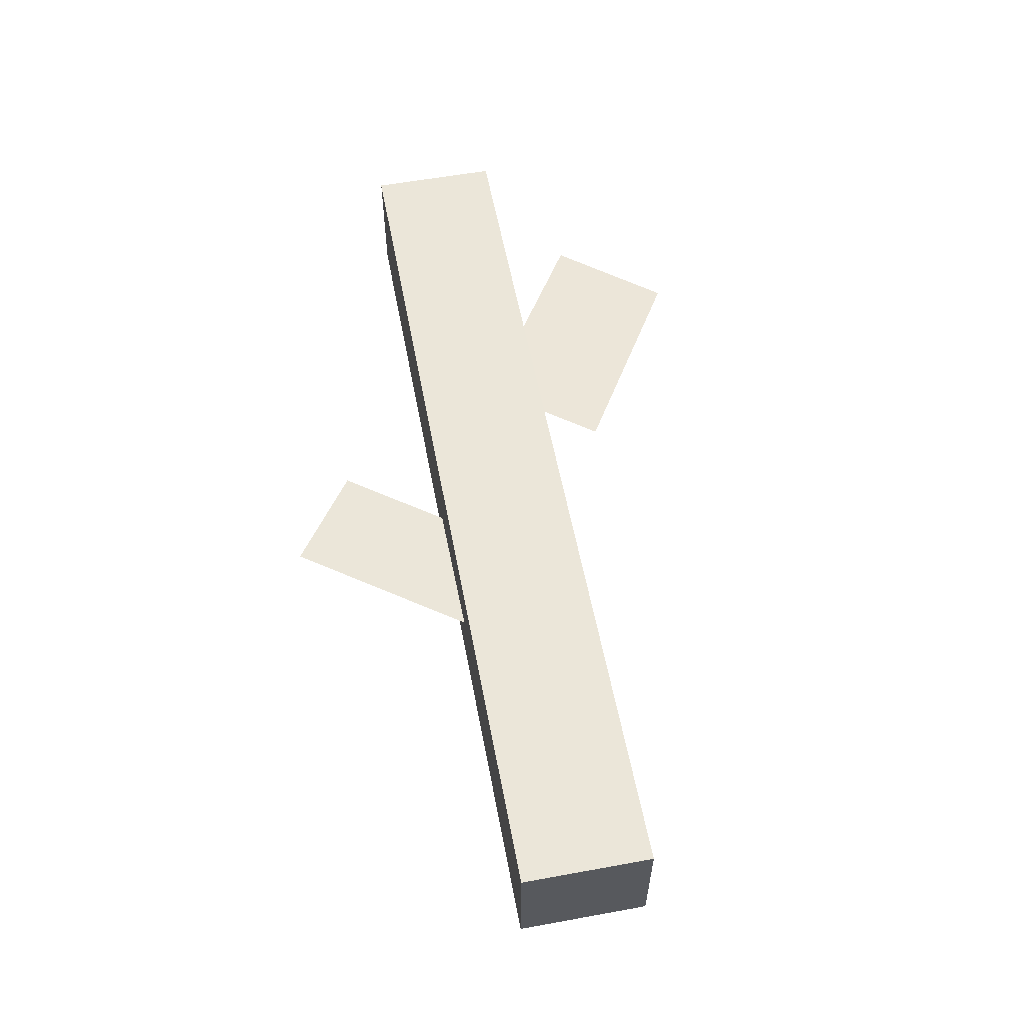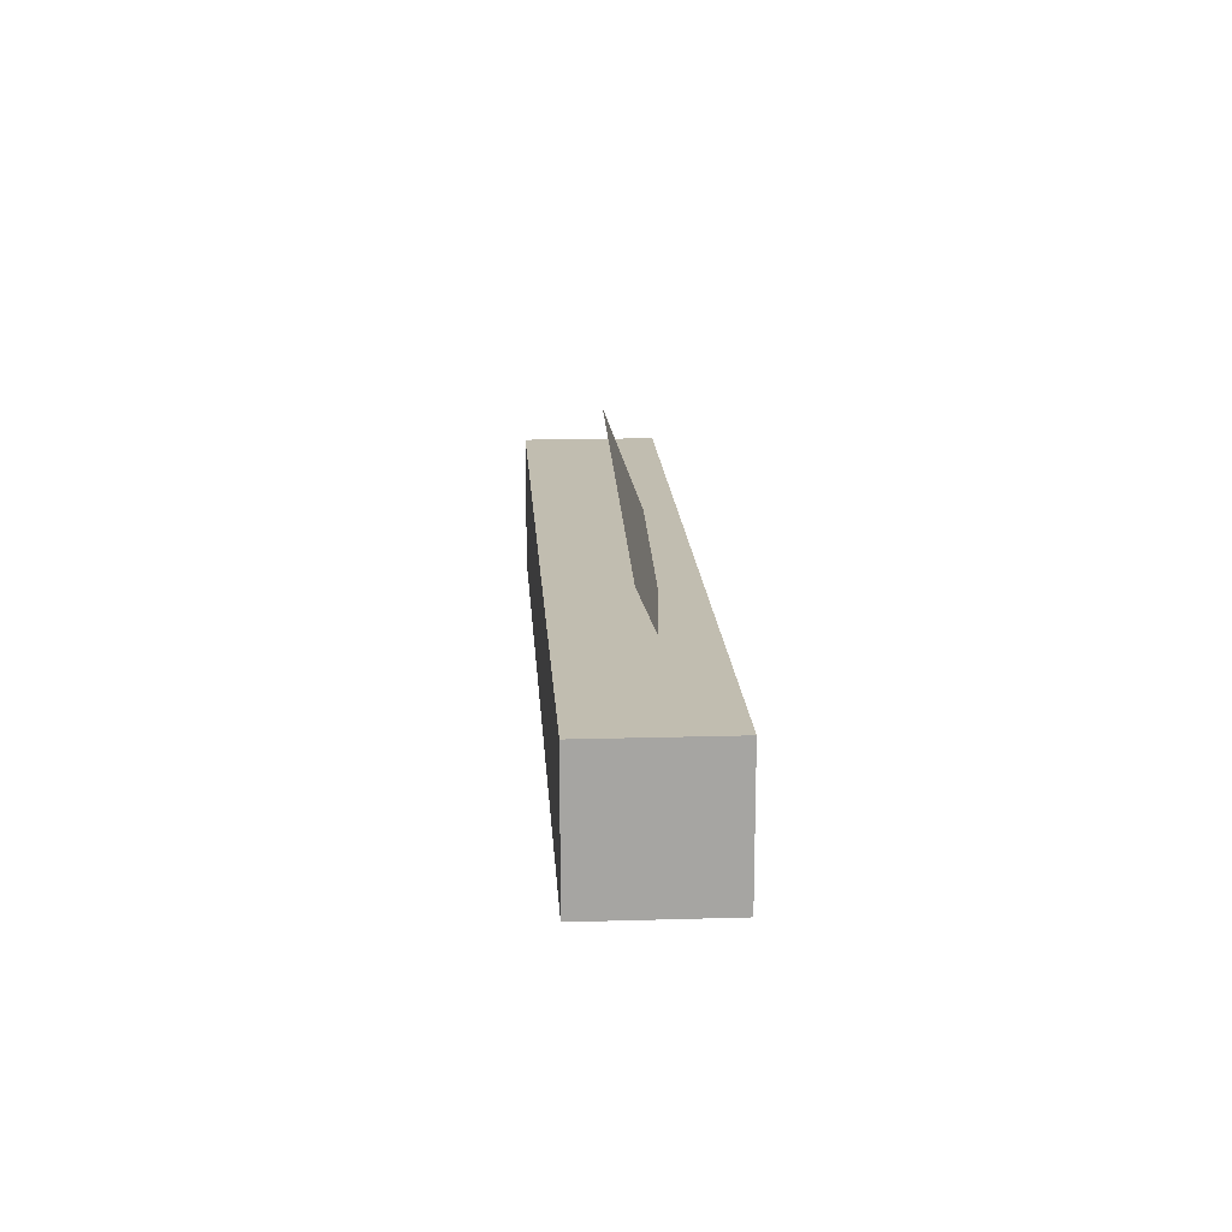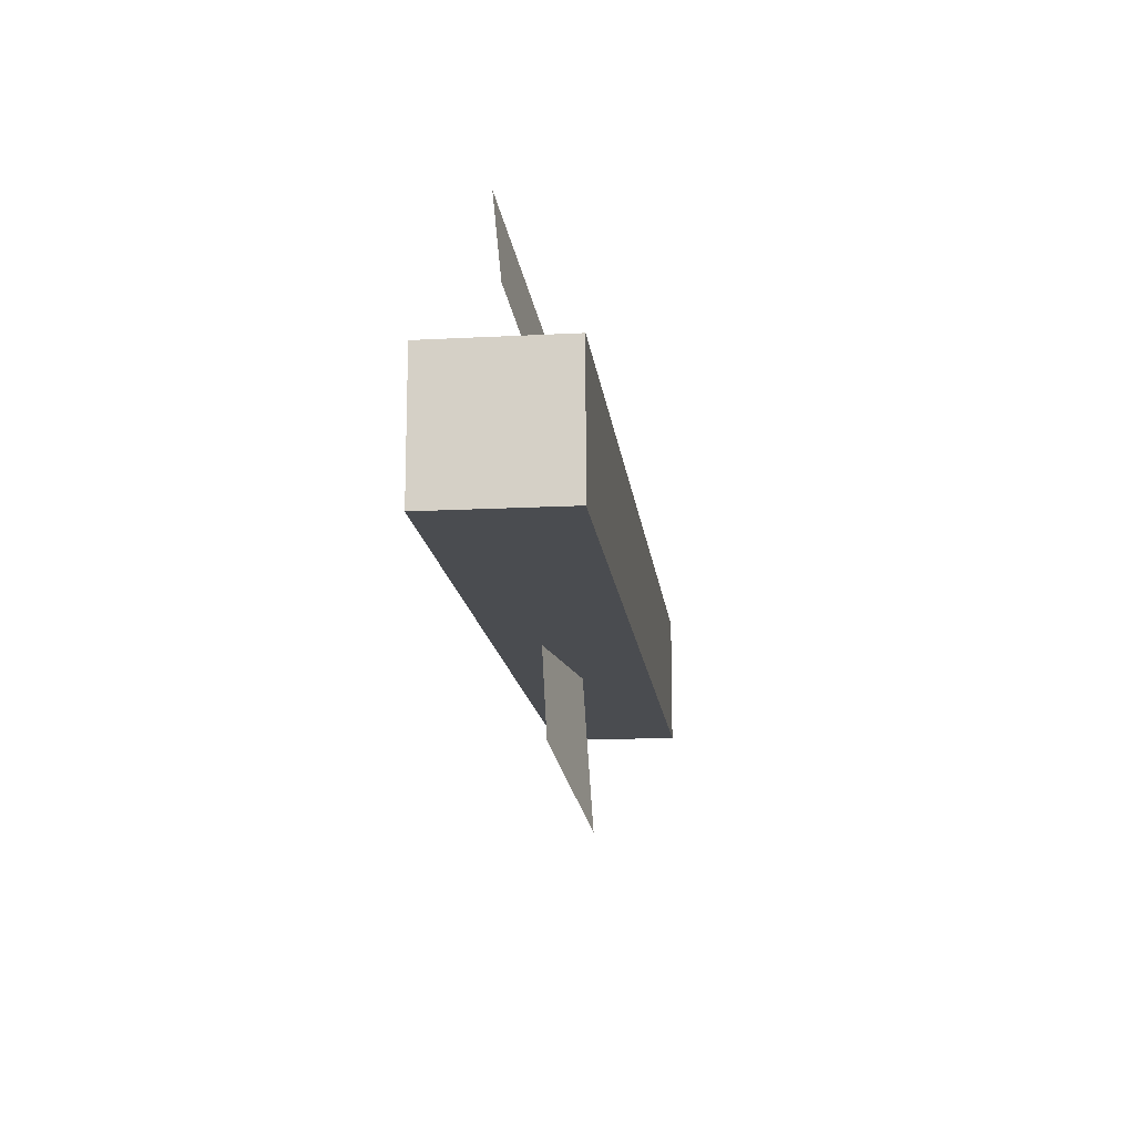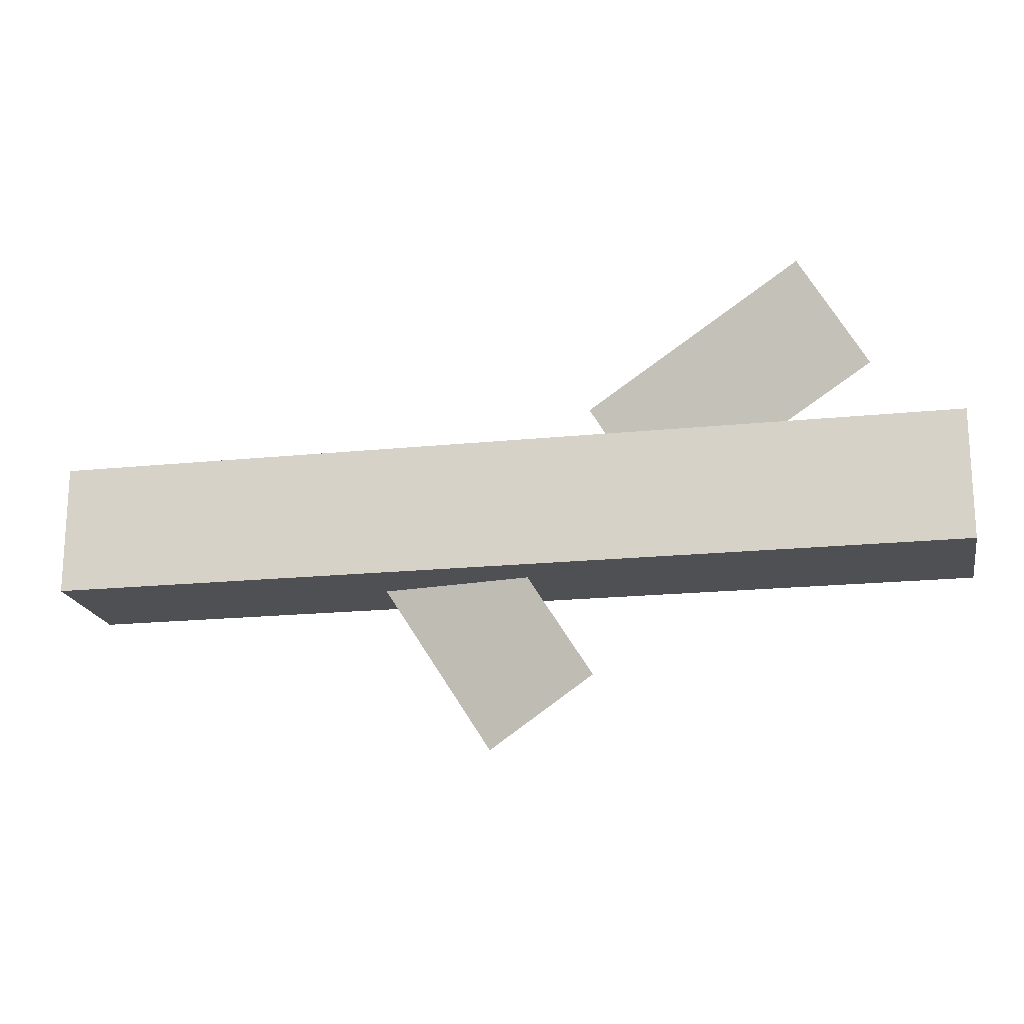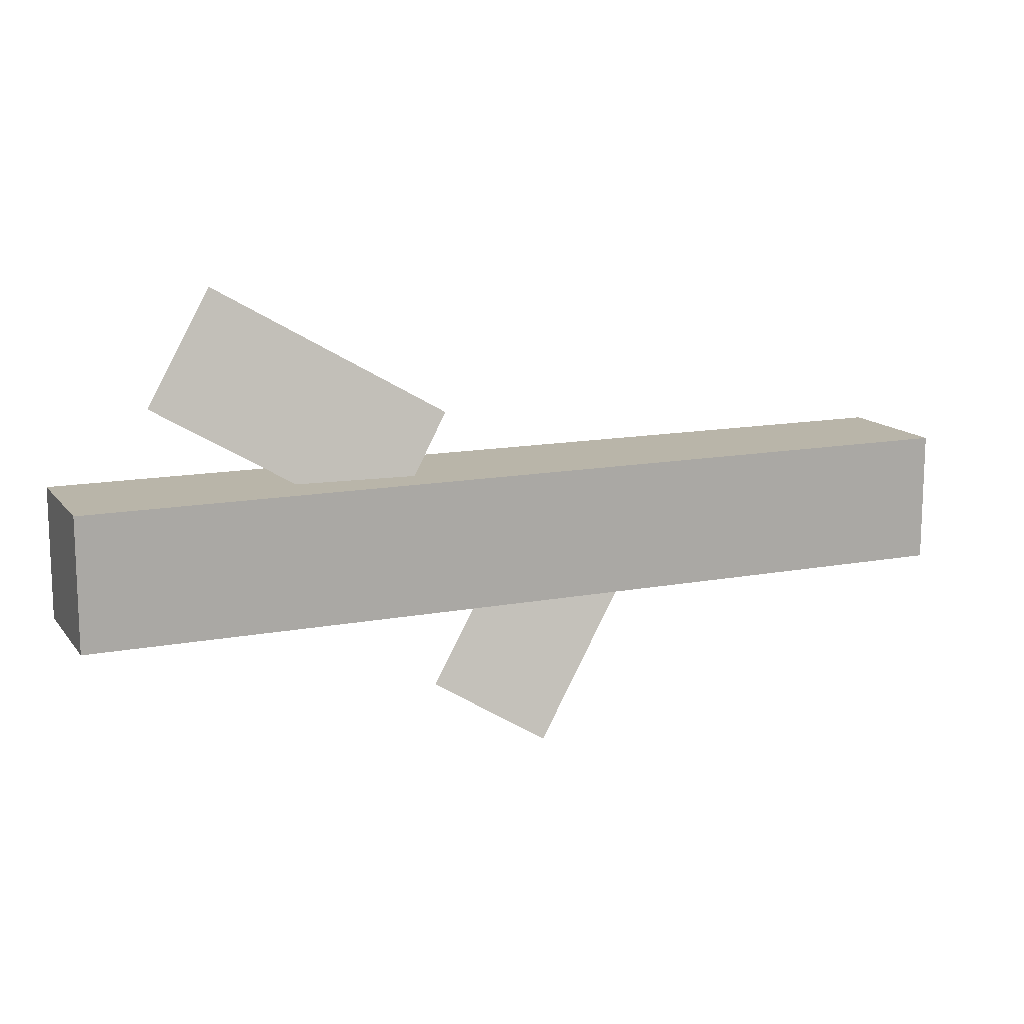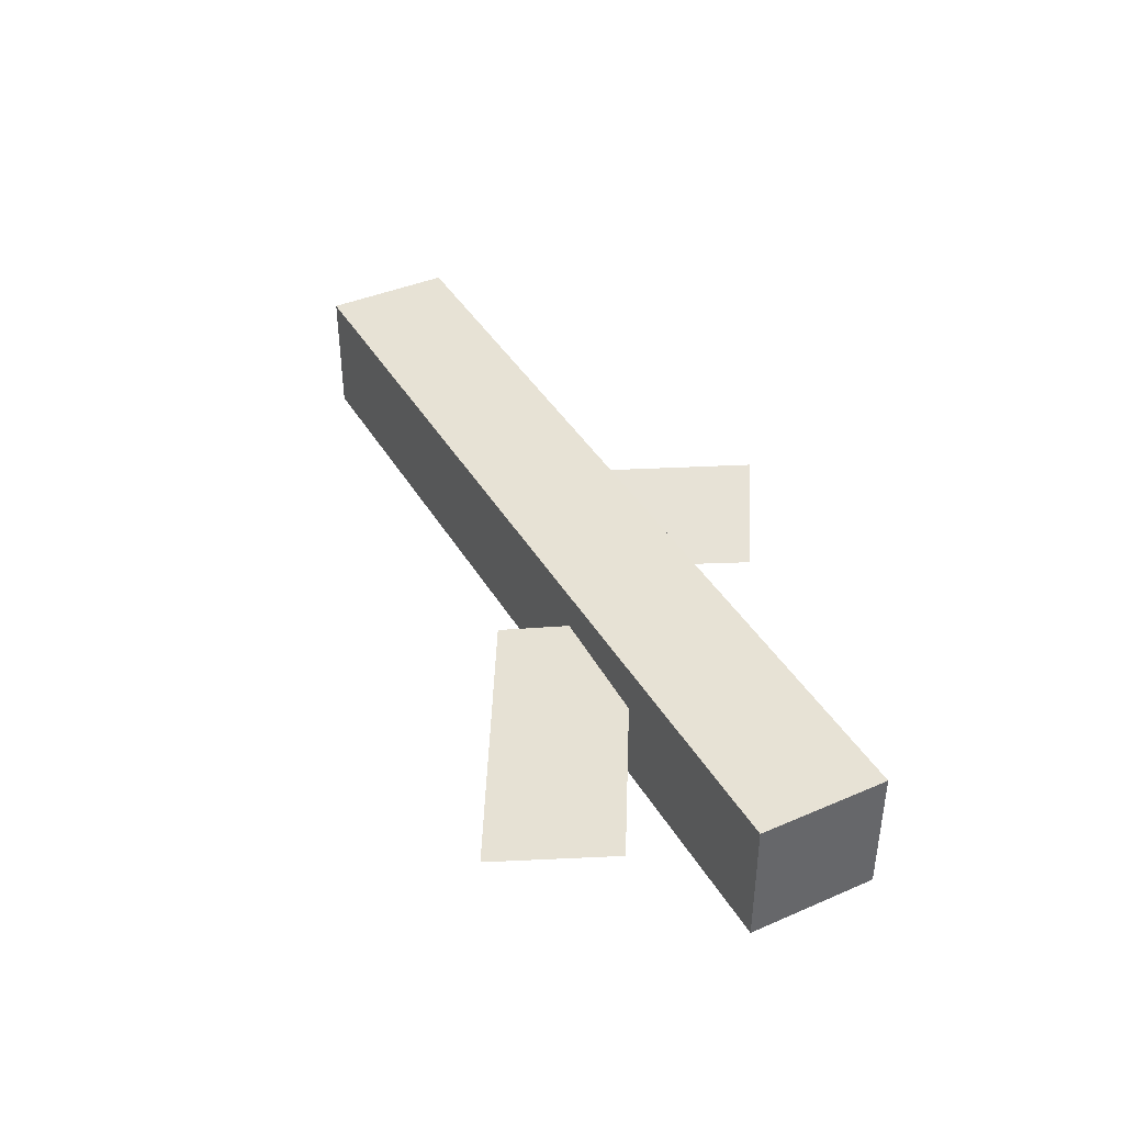
<metadata>
{"format":"obj","ext":"obj","renderer":"f3d","projection":"perspective","resolution":1024,"background":"white","views":[{"elev":57.5,"azim":-100.7,"up":"+Y"},{"elev":16.7,"azim":86.5,"up":"+Z"},{"elev":-14.9,"azim":96.5,"up":"+Z"},{"elev":-18.8,"azim":11.1,"up":"+Z"},{"elev":13.4,"azim":156.7,"up":"+Z"},{"elev":40.5,"azim":62.1,"up":"+Y"}]}
</metadata>
<code>
o branch_leaf1
v 0.4375 0.125 0.0625
v 0.4375 0.125 -0.0625
v 0.4375 0 0.0625
v 0.4375 0 -0.0625
v -0.4375 0.125 0.0625
v -0.4375 0.125 -0.0625
v -0.4375 0 0.0625
v -0.4375 0 -0.0625
v 0.2885 0.03596 0.2432
v 0.3534 0.05334 0.1378
v 0.2885 0.03596 0.2432
v 0.3534 0.05334 0.1378
v 0.07567 0.07902 0.1193
v 0.1405 0.0964 0.01391
v 0.07567 0.07902 0.1193
v 0.1405 0.0964 0.01391
v 0.07911 0.05435 -0.1576
v -0.02545 0.08237 -0.2201
v 0.07911 0.05435 -0.1576
v -0.02545 0.08237 -0.2201
v -0.02044 0.03448 8.327e-17
v -0.125 0.0625 -0.0625
v -0.02044 0.03448 8.327e-17
v -0.125 0.0625 -0.0625
f 4 2 1 3
f 7 5 6 8
f 1 2 6 5
f 4 3 7 8
f 3 1 5 7
f 8 6 2 4
f 10 9 12 11
f 13 14 15 16
f 9 13 11 15
f 14 10 16 12
f 9 10 14 13
f 18 17 20 19
f 21 22 23 24
f 17 21 19 23
f 22 18 24 20
f 17 18 22 21

</code>
